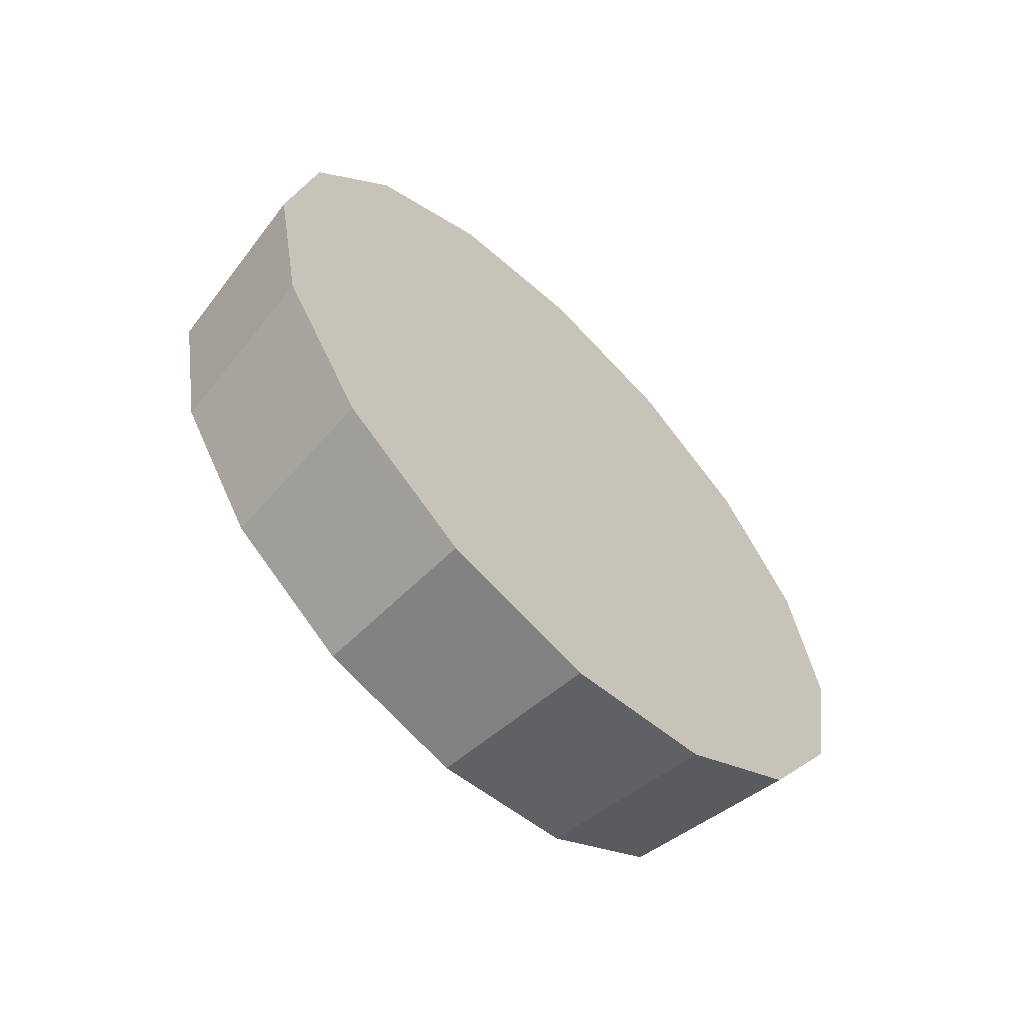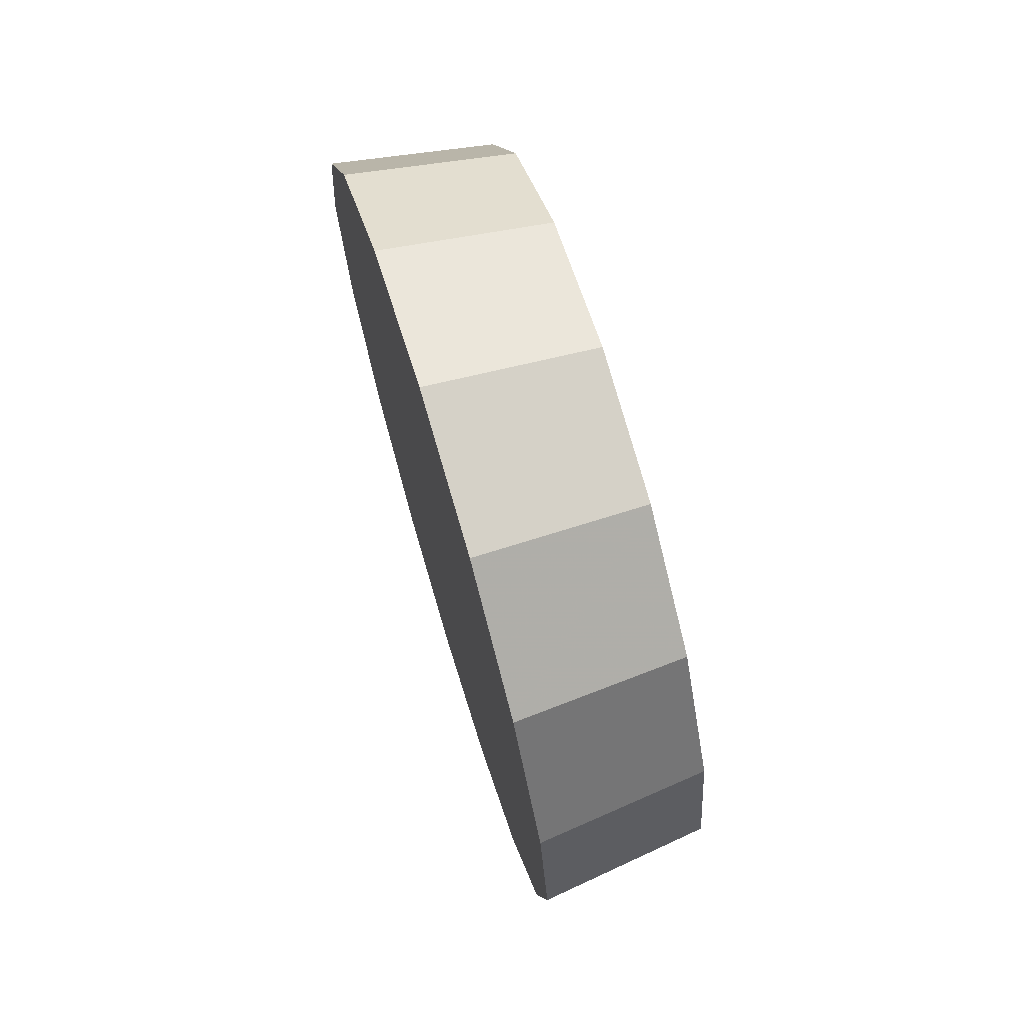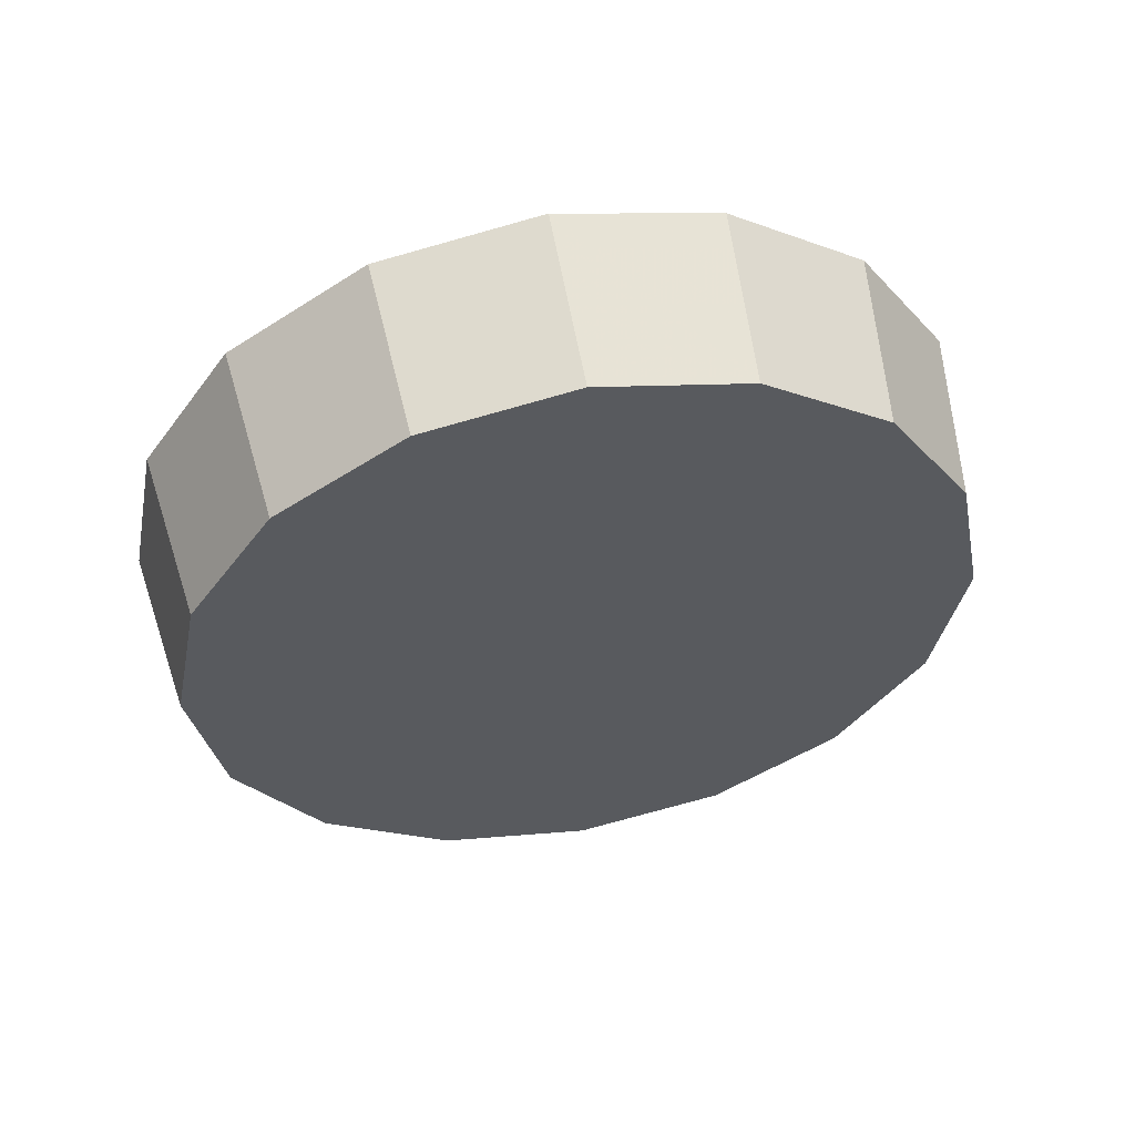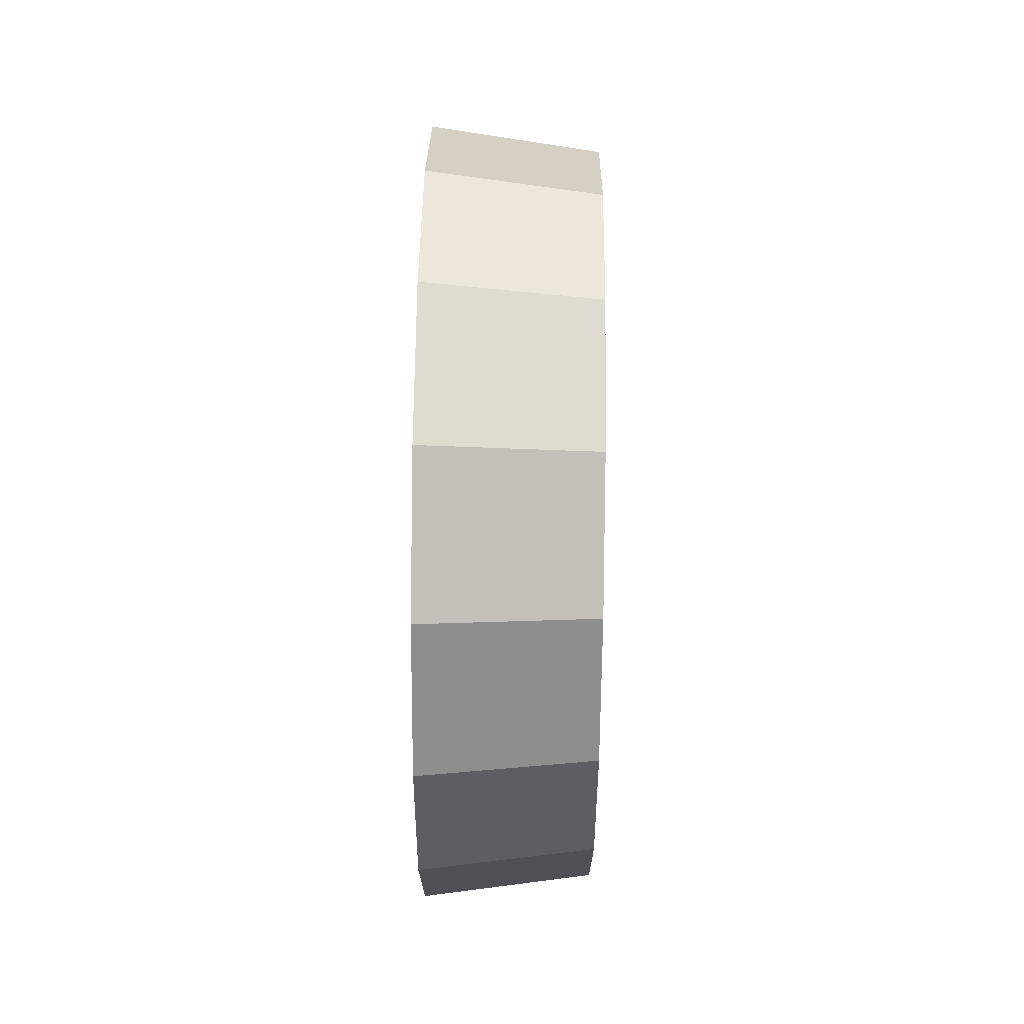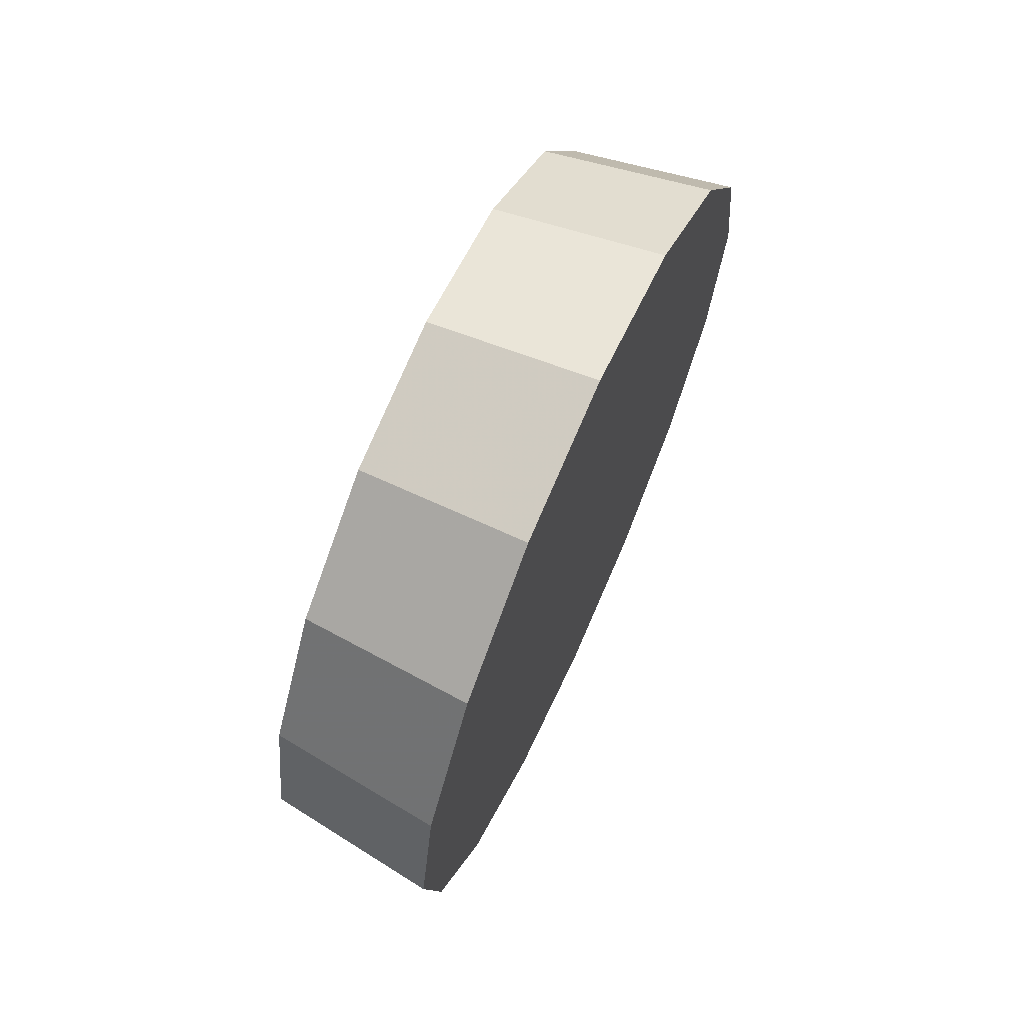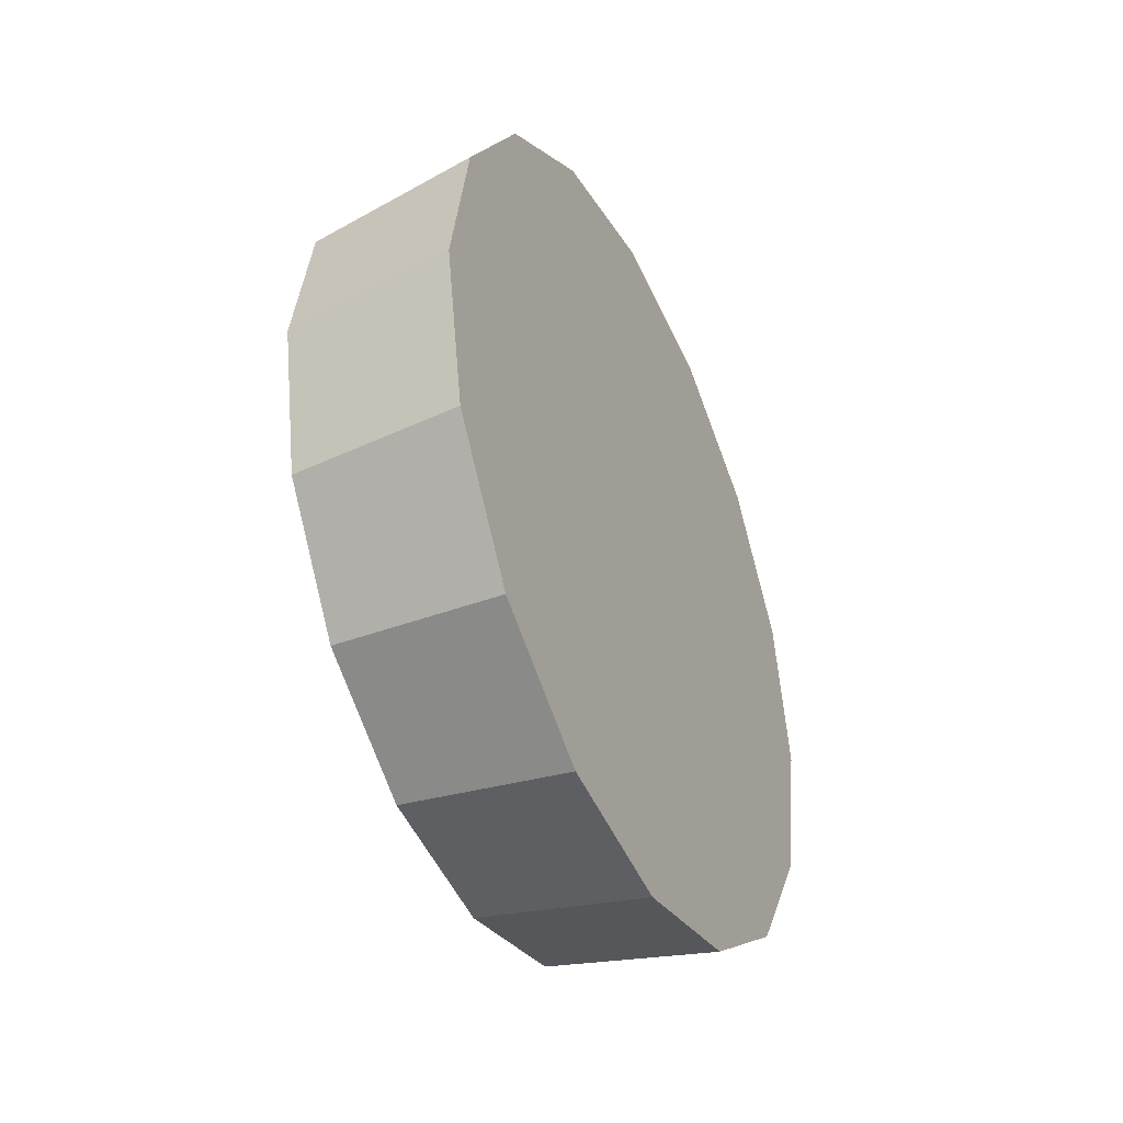
<metadata>
{"format":"obj","ext":"obj","renderer":"f3d","projection":"perspective","resolution":1024,"background":"white","views":[{"elev":-61.2,"azim":44.9,"up":"+Z"},{"elev":70.8,"azim":163.2,"up":"+Z"},{"elev":55.7,"azim":-100.8,"up":"+Y"},{"elev":59.3,"azim":-179.2,"up":"+Y"},{"elev":68.5,"azim":24.2,"up":"+Y"},{"elev":-40.5,"azim":25.1,"up":"+Z"}]}
</metadata>
<code>
v 2.418 -2.522 1.87
v 2.418 -2.488 1.863
v 2.418 -2.46 1.844
v 2.418 -2.441 1.815
v 2.418 -2.434 1.782
v 2.418 -2.441 1.748
v 2.418 -2.46 1.719
v 2.418 -2.488 1.7
v 2.418 -2.522 1.694
v 2.418 -2.556 1.7
v 2.418 -2.585 1.719
v 2.418 -2.604 1.748
v 2.418 -2.61 1.782
v 2.418 -2.604 1.815
v 2.418 -2.585 1.844
v 2.418 -2.556 1.863
v 2.418 -2.522 1.782
v 2.418 -2.522 1.782
v 2.418 -2.522 1.782
v 2.418 -2.522 1.782
v 2.418 -2.522 1.782
v 2.418 -2.522 1.782
v 2.418 -2.522 1.782
v 2.418 -2.522 1.782
v 2.418 -2.522 1.782
v 2.418 -2.522 1.782
v 2.418 -2.522 1.782
v 2.418 -2.522 1.782
v 2.418 -2.522 1.782
v 2.418 -2.522 1.782
v 2.418 -2.522 1.782
v 2.418 -2.522 1.782
v 2.381 -2.522 1.865
v 2.381 -2.49 1.858
v 2.381 -2.463 1.84
v 2.381 -2.446 1.813
v 2.381 -2.439 1.782
v 2.381 -2.446 1.75
v 2.381 -2.463 1.723
v 2.381 -2.49 1.705
v 2.381 -2.522 1.699
v 2.381 -2.554 1.705
v 2.381 -2.581 1.723
v 2.381 -2.599 1.75
v 2.381 -2.605 1.782
v 2.381 -2.599 1.813
v 2.381 -2.581 1.84
v 2.381 -2.554 1.858
v 2.381 -2.522 1.782
v 2.381 -2.522 1.782
v 2.381 -2.522 1.782
v 2.381 -2.522 1.782
v 2.381 -2.522 1.782
v 2.381 -2.522 1.782
v 2.381 -2.522 1.782
v 2.381 -2.522 1.782
v 2.381 -2.522 1.782
v 2.381 -2.522 1.782
v 2.381 -2.522 1.782
v 2.381 -2.522 1.782
v 2.381 -2.522 1.782
v 2.381 -2.522 1.782
v 2.381 -2.522 1.782
v 2.381 -2.522 1.782
f 33 34 49
f 49 34 50
f 34 35 50
f 50 35 51
f 35 36 51
f 51 36 52
f 36 37 52
f 52 37 53
f 37 38 53
f 53 38 54
f 38 39 54
f 54 39 55
f 39 40 55
f 55 40 56
f 40 41 56
f 56 41 57
f 41 42 57
f 57 42 58
f 42 43 58
f 58 43 59
f 43 44 59
f 59 44 60
f 44 45 60
f 60 45 61
f 45 46 61
f 61 46 62
f 46 47 62
f 62 47 63
f 47 48 63
f 63 48 64
f 48 33 64
f 64 33 49
f 2 1 17
f 2 17 18
f 3 2 18
f 3 18 19
f 4 3 19
f 4 19 20
f 5 4 20
f 5 20 21
f 6 5 21
f 6 21 22
f 7 6 22
f 7 22 23
f 8 7 23
f 8 23 24
f 9 8 24
f 9 24 25
f 10 9 25
f 10 25 26
f 11 10 26
f 11 26 27
f 12 11 27
f 12 27 28
f 13 12 28
f 13 28 29
f 14 13 29
f 14 29 30
f 15 14 30
f 15 30 31
f 16 15 31
f 16 31 32
f 1 16 32
f 1 32 17
f 49 50 17
f 17 50 18
f 50 51 18
f 18 51 19
f 51 52 19
f 19 52 20
f 52 53 20
f 20 53 21
f 53 54 21
f 21 54 22
f 54 55 22
f 22 55 23
f 55 56 23
f 23 56 24
f 56 57 24
f 24 57 25
f 57 58 25
f 25 58 26
f 58 59 26
f 26 59 27
f 59 60 27
f 27 60 28
f 60 61 28
f 28 61 29
f 61 62 29
f 29 62 30
f 62 63 30
f 30 63 31
f 63 64 31
f 31 64 32
f 64 49 32
f 32 49 17
f 1 2 33
f 33 2 34
f 2 3 34
f 34 3 35
f 3 4 35
f 35 4 36
f 4 5 36
f 36 5 37
f 5 6 37
f 37 6 38
f 6 7 38
f 38 7 39
f 7 8 39
f 39 8 40
f 8 9 40
f 40 9 41
f 9 10 41
f 41 10 42
f 10 11 42
f 42 11 43
f 11 12 43
f 43 12 44
f 12 13 44
f 44 13 45
f 13 14 45
f 45 14 46
f 14 15 46
f 46 15 47
f 15 16 47
f 47 16 48
f 16 1 48
f 48 1 33

</code>
